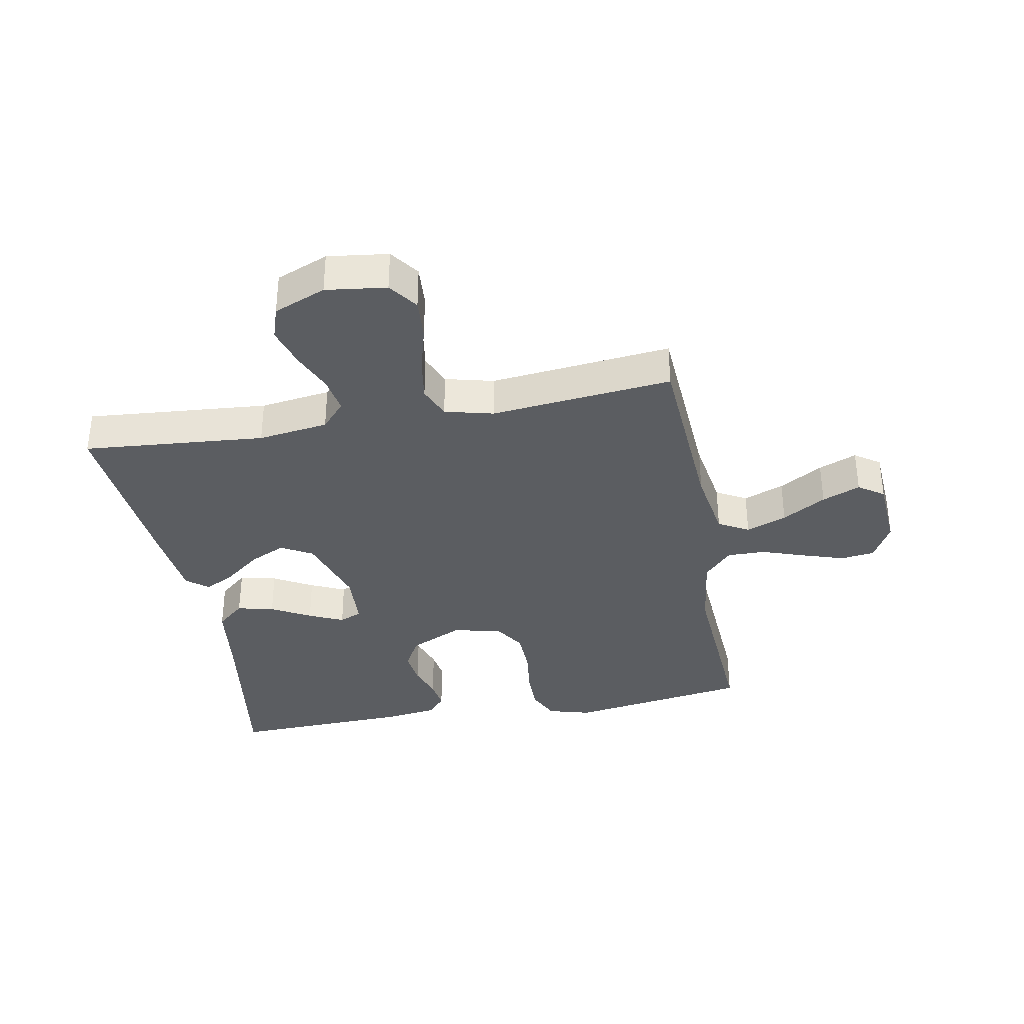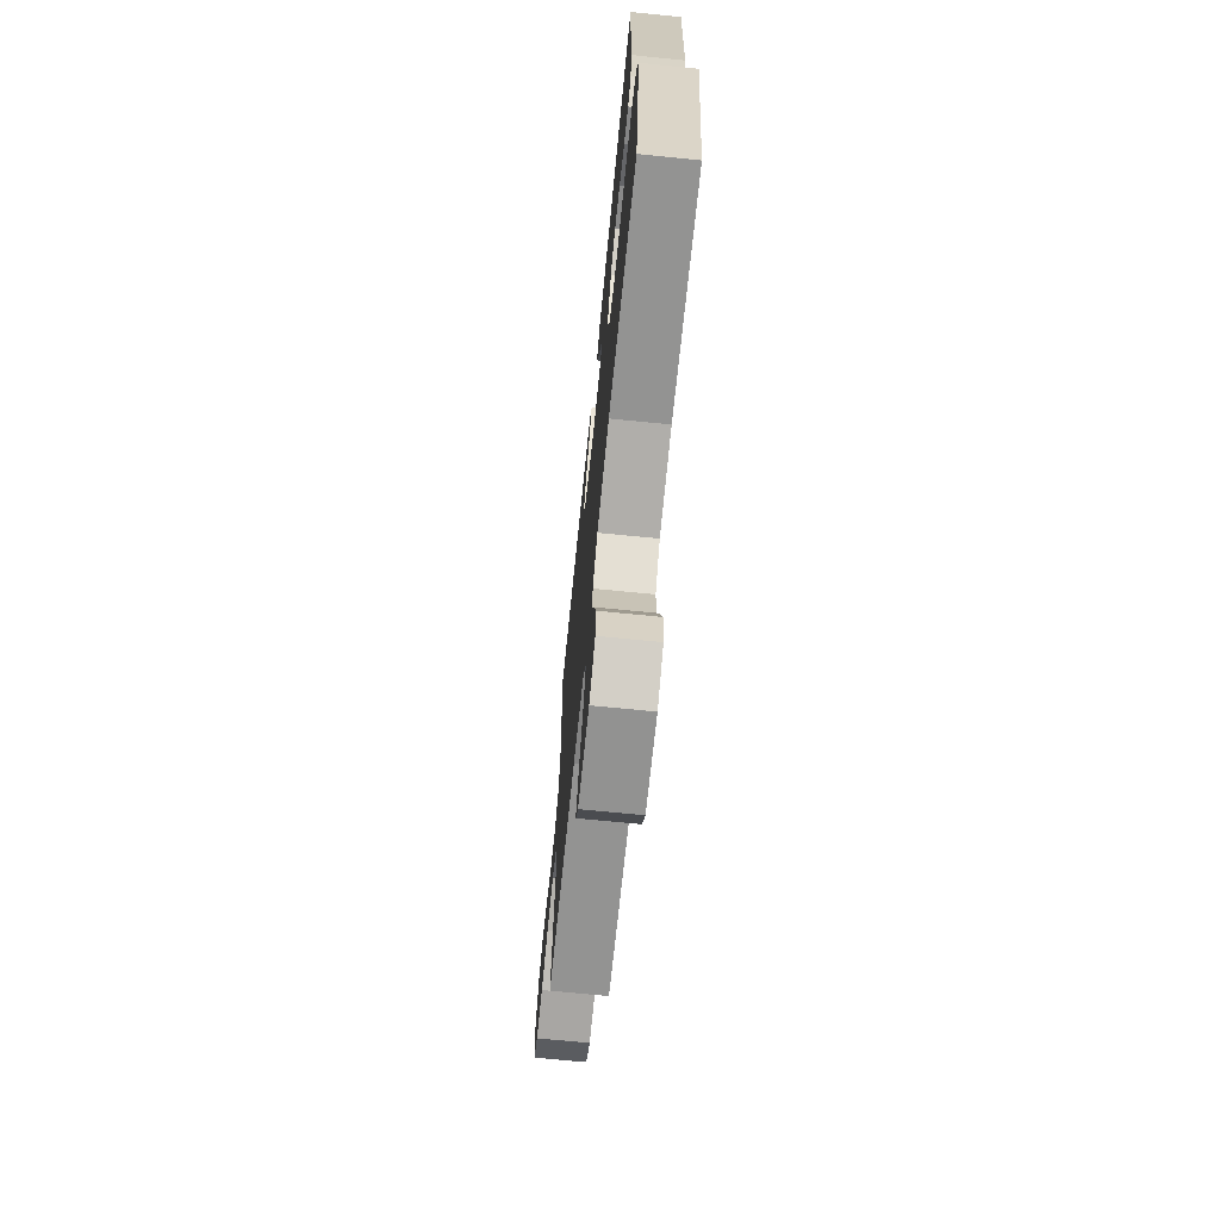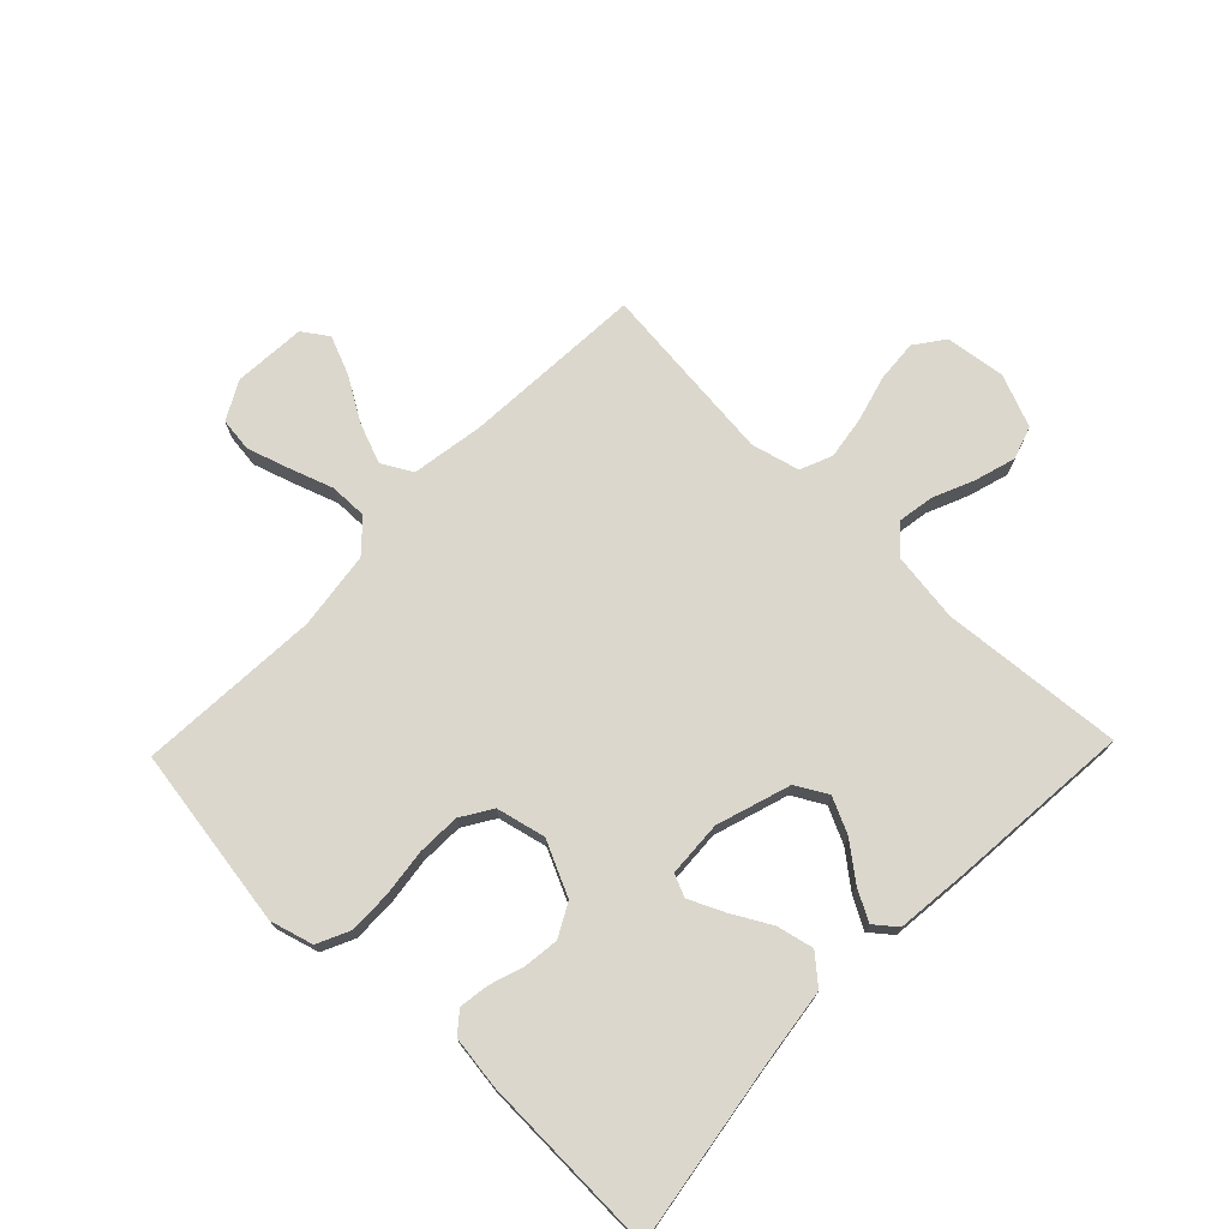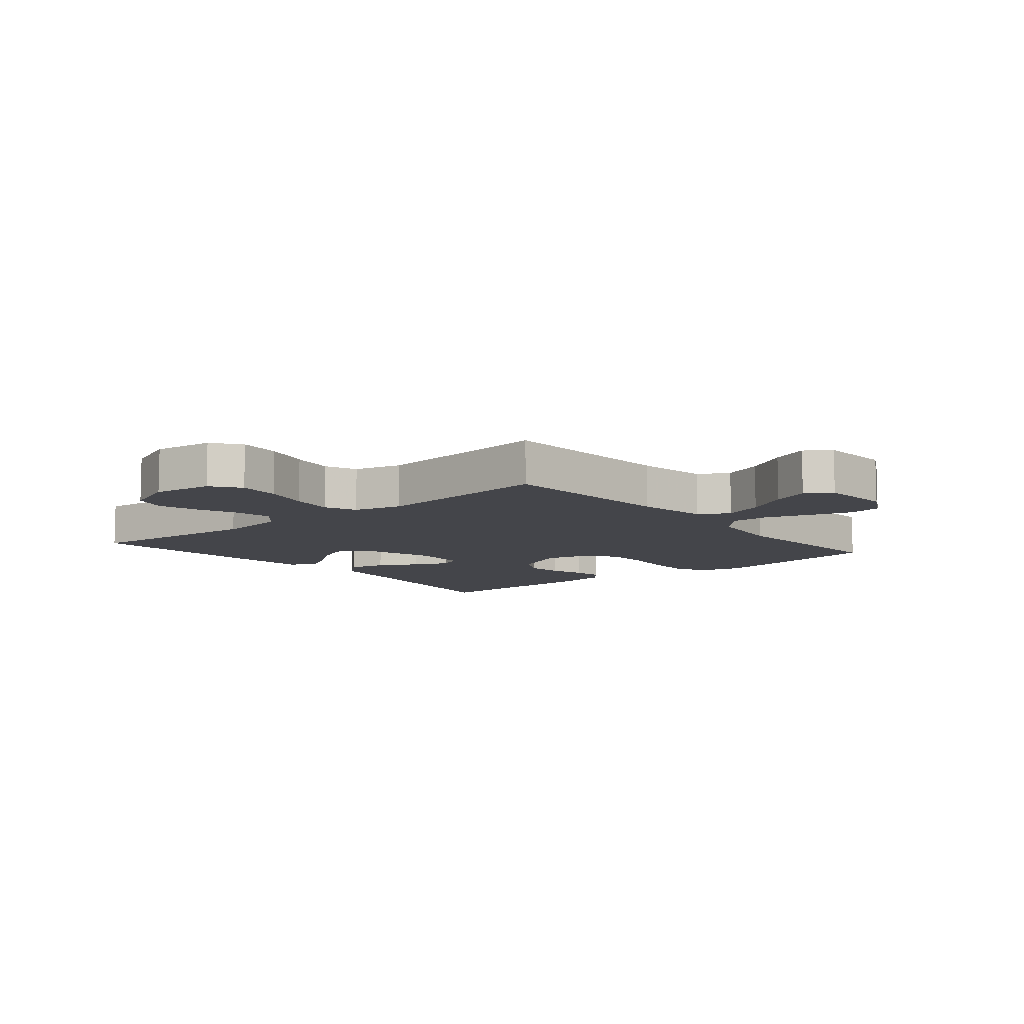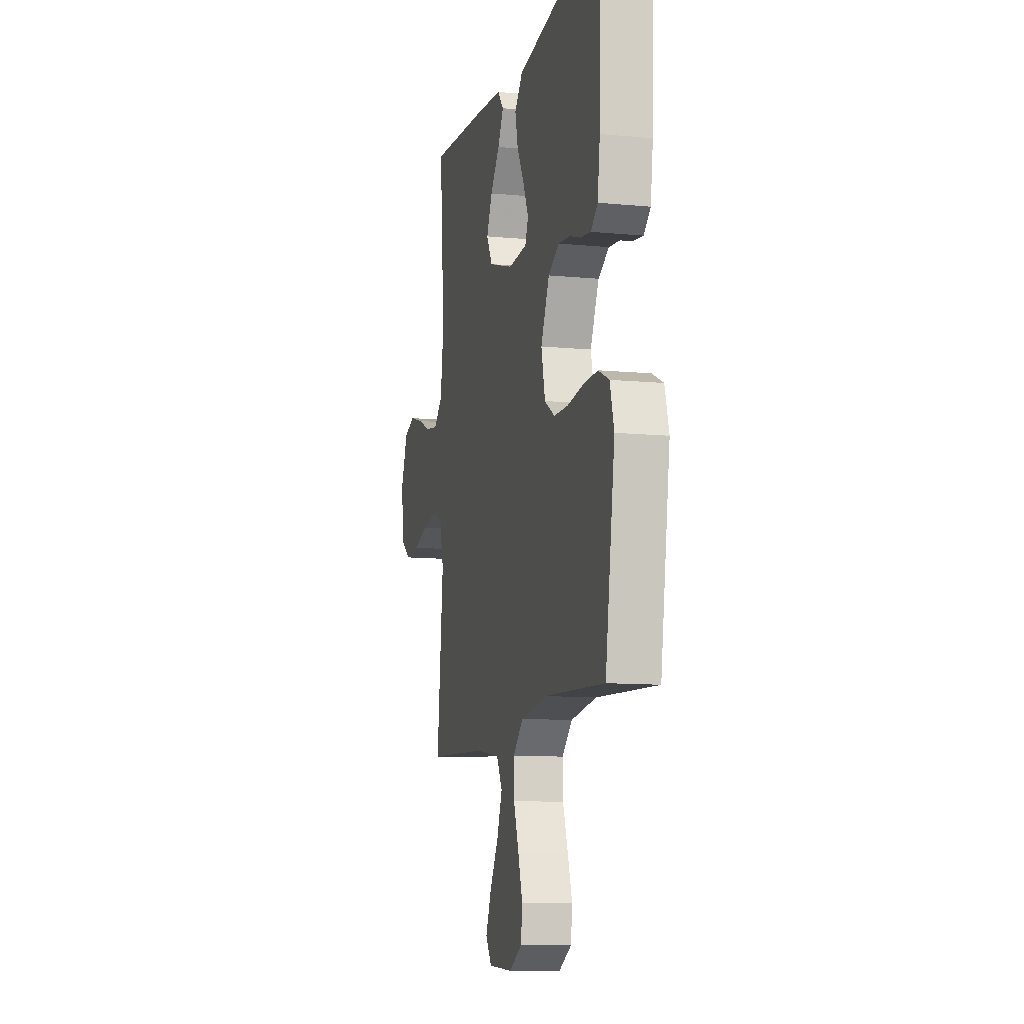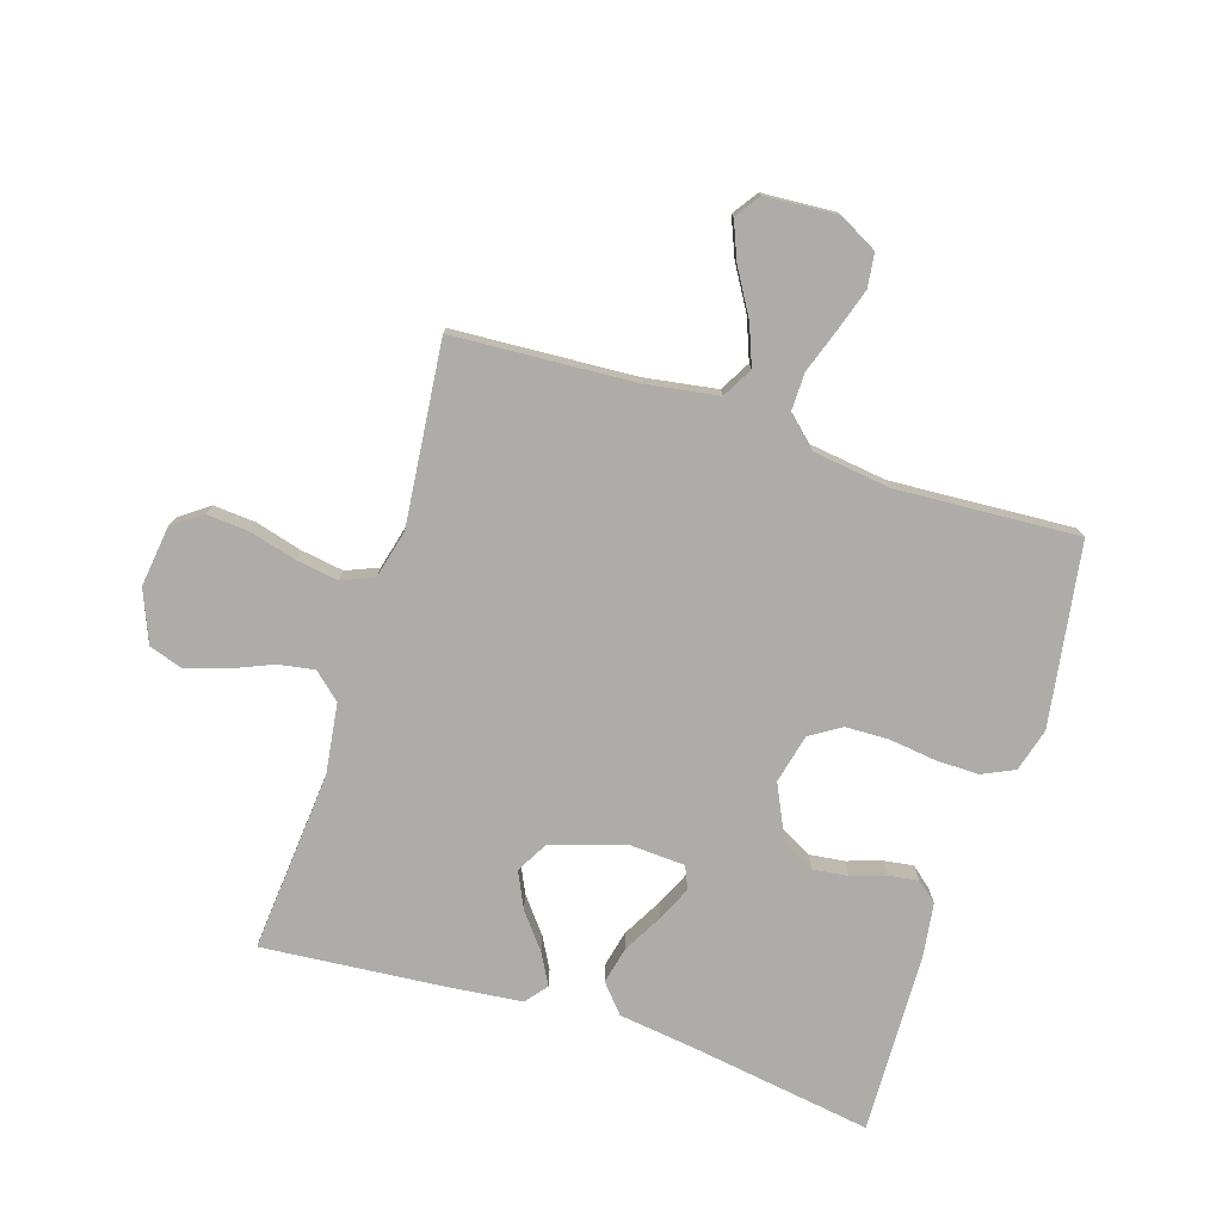
<metadata>
{"format":"obj","ext":"obj","renderer":"f3d","projection":"perspective","resolution":1024,"background":"white","views":[{"elev":-35.4,"azim":100.5,"up":"+Y"},{"elev":-70.1,"azim":-95.7,"up":"+Z"},{"elev":73.2,"azim":-46.0,"up":"+Y"},{"elev":-9.2,"azim":129.8,"up":"+Y"},{"elev":-10.8,"azim":-103.4,"up":"+Z"},{"elev":-76.7,"azim":162.3,"up":"+Y"}]}
</metadata>
<code>
v 0.5 0.07 -0.5
v 0.2 0.07 -0.518
v 0.081 0.07 -0.537
v 0.053 0.07 -0.587
v 0.079 0.07 -0.654
v 0.122 0.07 -0.726
v 0.148 0.07 -0.789
v 0.119 0.07 -0.831
v 0 0.07 -0.839
v -0.063 0.07 -0.805
v -0.07 0.07 -0.749
v -0.048 0.07 -0.68
v -0.023 0.07 -0.608
v -0.022 0.07 -0.545
v -0.072 0.07 -0.499
v -0.2 0.07 -0.482
v -0.5 0.07 -0.5
v -0.547 0.07 -0.2
v -0.527 0.07 -0.129
v -0.474 0.07 -0.104
v -0.403 0.07 -0.105
v -0.325 0.07 -0.115
v -0.254 0.07 -0.113
v -0.203 0.07 -0.081
v -0.184 0.07 0
v -0.226 0.07 0.089
v -0.28 0.07 0.118
v -0.338 0.07 0.111
v -0.395 0.07 0.092
v -0.444 0.07 0.085
v -0.478 0.07 0.113
v -0.49 0.07 0.2
v -0.5 0.07 0.5
v -0.2 0.07 0.454
v -0.072 0.07 0.437
v -0.032 0.07 0.391
v -0.046 0.07 0.33
v -0.082 0.07 0.265
v -0.108 0.07 0.208
v -0.092 0.07 0.171
v 0 0.07 0.166
v 0.122 0.07 0.205
v 0.151 0.07 0.257
v 0.123 0.07 0.316
v 0.077 0.07 0.374
v 0.049 0.07 0.425
v 0.078 0.07 0.461
v 0.2 0.07 0.474
v 0.5 0.07 0.5
v 0.475 0.07 0.2
v 0.491 0.07 0.084
v 0.535 0.07 0.045
v 0.595 0.07 0.055
v 0.663 0.07 0.084
v 0.73 0.07 0.104
v 0.785 0.07 0.086
v 0.82 0.07 0
v 0.807 0.07 -0.1
v 0.759 0.07 -0.135
v 0.69 0.07 -0.13
v 0.613 0.07 -0.109
v 0.542 0.07 -0.098
v 0.489 0.07 -0.12
v 0.469 0.07 -0.2
v 0.5 0 -0.5
v 0.2 0 -0.518
v 0.081 0 -0.537
v 0.053 0 -0.587
v 0.079 0 -0.654
v 0.122 0 -0.726
v 0.148 0 -0.789
v 0.119 0 -0.831
v 0 0 -0.839
v -0.063 0 -0.805
v -0.07 0 -0.749
v -0.048 0 -0.68
v -0.023 0 -0.608
v -0.022 0 -0.545
v -0.072 0 -0.499
v -0.2 0 -0.482
v -0.5 0 -0.5
v -0.547 0 -0.2
v -0.527 0 -0.129
v -0.474 0 -0.104
v -0.403 0 -0.105
v -0.325 0 -0.115
v -0.254 0 -0.113
v -0.203 0 -0.081
v -0.184 0 0
v -0.226 0 0.089
v -0.28 0 0.118
v -0.338 0 0.111
v -0.395 0 0.092
v -0.444 0 0.085
v -0.478 0 0.113
v -0.49 0 0.2
v -0.5 0 0.5
v -0.2 0 0.454
v -0.072 0 0.437
v -0.032 0 0.391
v -0.046 0 0.33
v -0.082 0 0.265
v -0.108 0 0.208
v -0.092 0 0.171
v 0 0 0.166
v 0.122 0 0.205
v 0.151 0 0.257
v 0.123 0 0.316
v 0.077 0 0.374
v 0.049 0 0.425
v 0.078 0 0.461
v 0.2 0 0.474
v 0.5 0 0.5
v 0.475 0 0.2
v 0.491 0 0.084
v 0.535 0 0.045
v 0.595 0 0.055
v 0.663 0 0.084
v 0.73 0 0.104
v 0.785 0 0.086
v 0.82 0 0
v 0.807 0 -0.1
v 0.759 0 -0.135
v 0.69 0 -0.13
v 0.613 0 -0.109
v 0.542 0 -0.098
v 0.489 0 -0.12
v 0.469 0 -0.2
f 58 59 60 61
f 58 61 62
f 57 58 62
f 56 57 62
f 53 54 55 56
f 52 53 56 62
f 51 52 62 63
f 47 48 49 50
f 44 45 46 47
f 43 44 47 50
f 42 43 50 51
f 35 36 37 38
f 34 35 38 39
f 33 34 39
f 32 33 39 40
f 28 29 30 31
f 27 28 31 32
f 19 20 21 22
f 19 22 23
f 16 17 18 19
f 15 16 19 23
f 14 15 23 24
f 10 11 12 13
f 8 9 10 13
f 8 13 14
f 5 6 7 8
f 4 5 8 14
f 3 4 14 24
f 64 1 2
f 41 42 51 63
f 40 41 63 64
f 27 32 40
f 26 27 40 64
f 25 26 64 2
f 2 3 24 25
f 125 124 123 122
f 126 125 122
f 126 122 121
f 126 121 120
f 120 119 118 117
f 126 120 117 116
f 127 126 116 115
f 114 113 112 111
f 111 110 109 108
f 114 111 108 107
f 115 114 107 106
f 102 101 100 99
f 103 102 99 98
f 103 98 97
f 104 103 97 96
f 95 94 93 92
f 96 95 92 91
f 86 85 84 83
f 87 86 83
f 83 82 81 80
f 87 83 80 79
f 88 87 79 78
f 77 76 75 74
f 77 74 73 72
f 78 77 72
f 72 71 70 69
f 78 72 69 68
f 88 78 68 67
f 66 65 128
f 127 115 106 105
f 128 127 105 104
f 104 96 91
f 128 104 91 90
f 66 128 90 89
f 89 88 67 66
f 1 65 66 2
f 2 66 67 3
f 3 67 68 4
f 4 68 69 5
f 5 69 70 6
f 6 70 71 7
f 7 71 72 8
f 8 72 73 9
f 9 73 74 10
f 10 74 75 11
f 11 75 76 12
f 12 76 77 13
f 13 77 78 14
f 14 78 79 15
f 15 79 80 16
f 16 80 81 17
f 17 81 82 18
f 18 82 83 19
f 19 83 84 20
f 20 84 85 21
f 21 85 86 22
f 22 86 87 23
f 23 87 88 24
f 24 88 89 25
f 25 89 90 26
f 26 90 91 27
f 27 91 92 28
f 28 92 93 29
f 29 93 94 30
f 30 94 95 31
f 31 95 96 32
f 32 96 97 33
f 33 97 98 34
f 34 98 99 35
f 35 99 100 36
f 36 100 101 37
f 37 101 102 38
f 38 102 103 39
f 39 103 104 40
f 40 104 105 41
f 41 105 106 42
f 42 106 107 43
f 43 107 108 44
f 44 108 109 45
f 45 109 110 46
f 46 110 111 47
f 47 111 112 48
f 48 112 113 49
f 49 113 114 50
f 50 114 115 51
f 51 115 116 52
f 52 116 117 53
f 53 117 118 54
f 54 118 119 55
f 55 119 120 56
f 56 120 121 57
f 57 121 122 58
f 58 122 123 59
f 59 123 124 60
f 60 124 125 61
f 61 125 126 62
f 62 126 127 63
f 63 127 128 64
f 64 128 65 1

</code>
